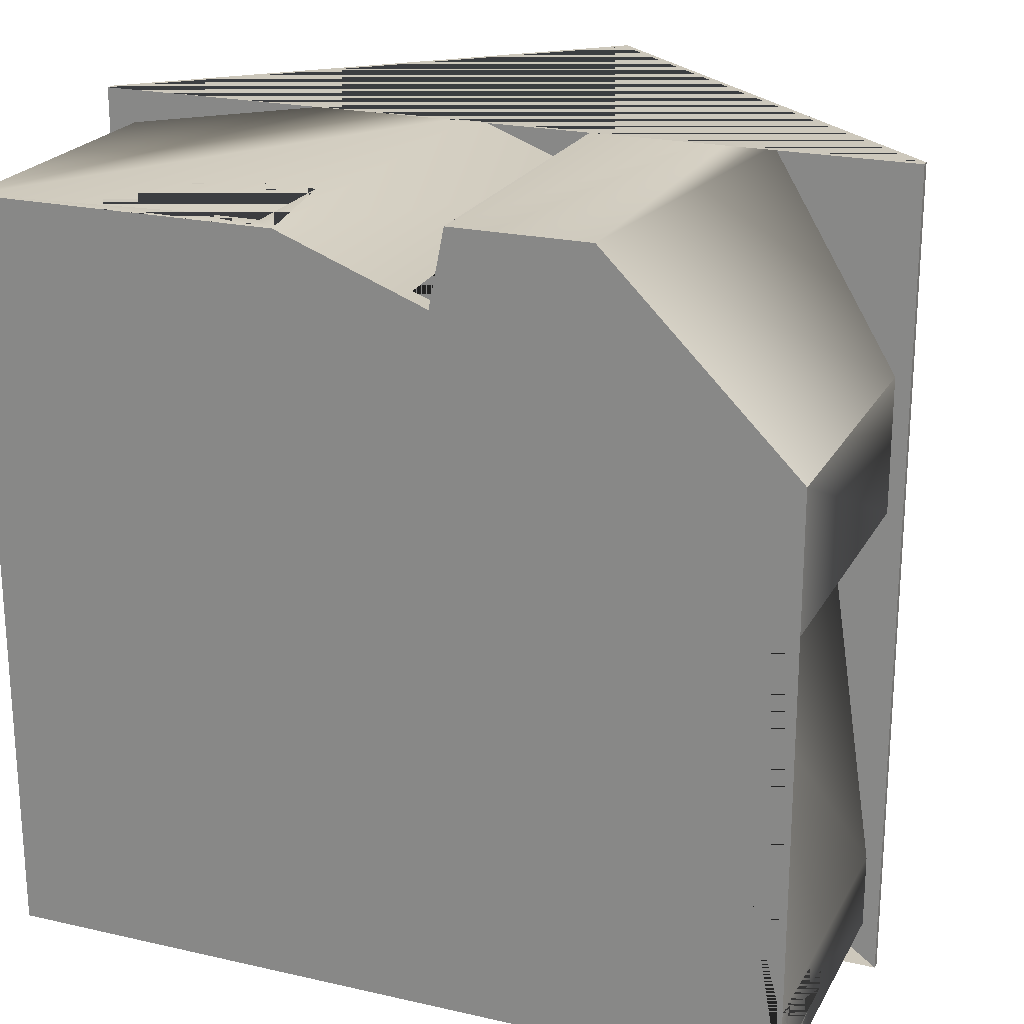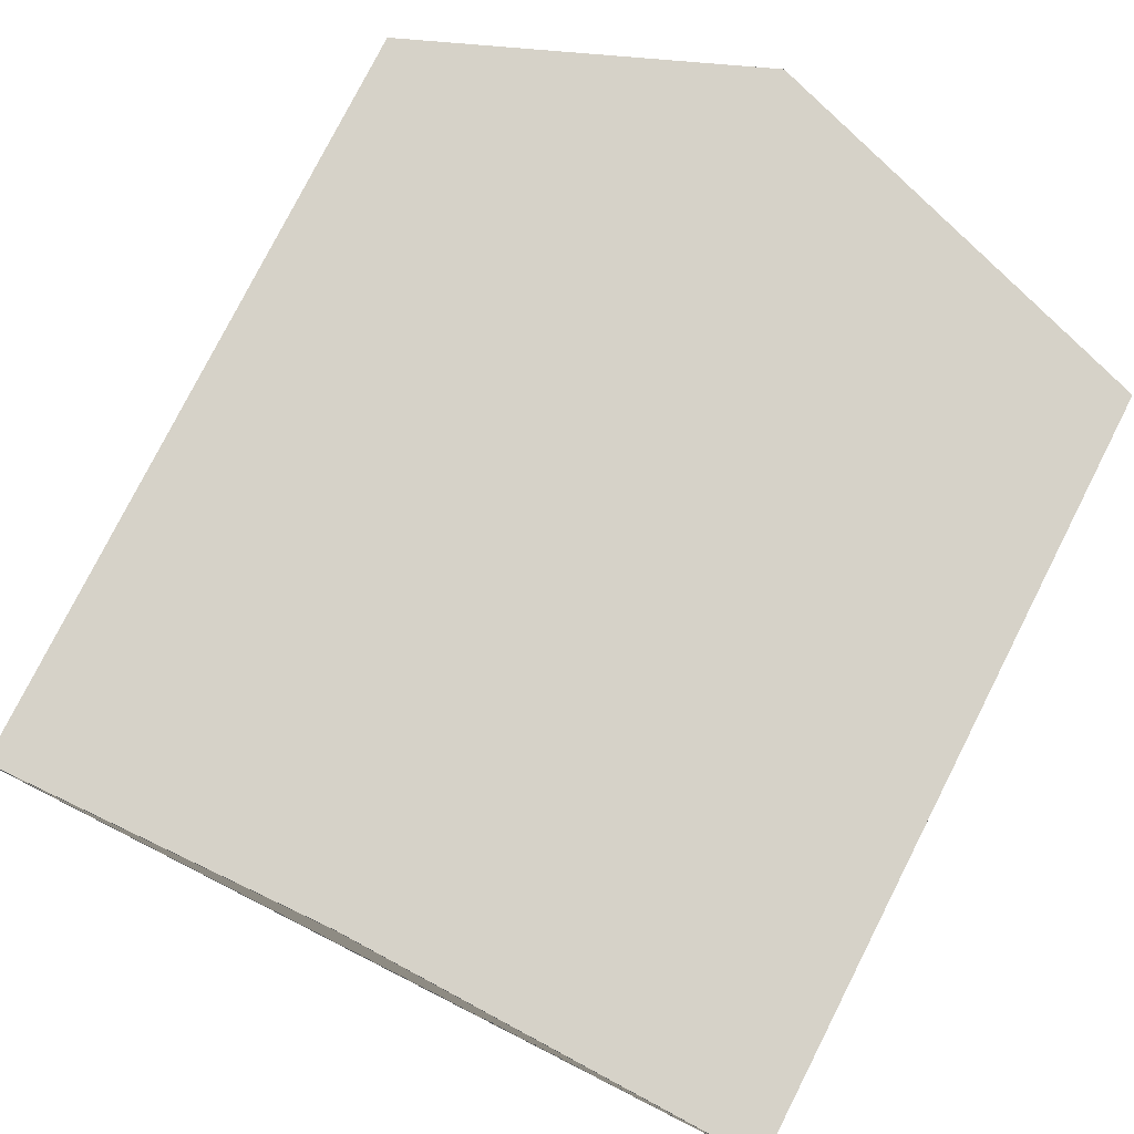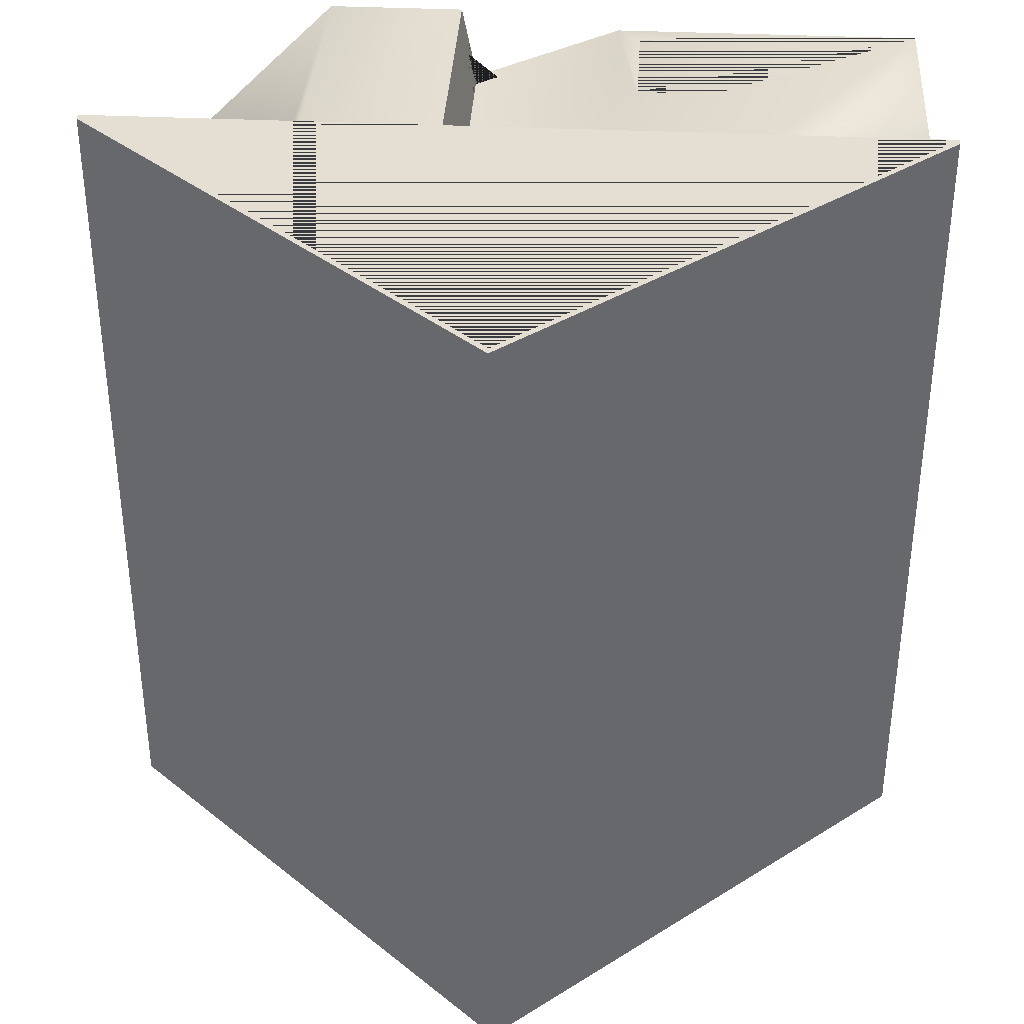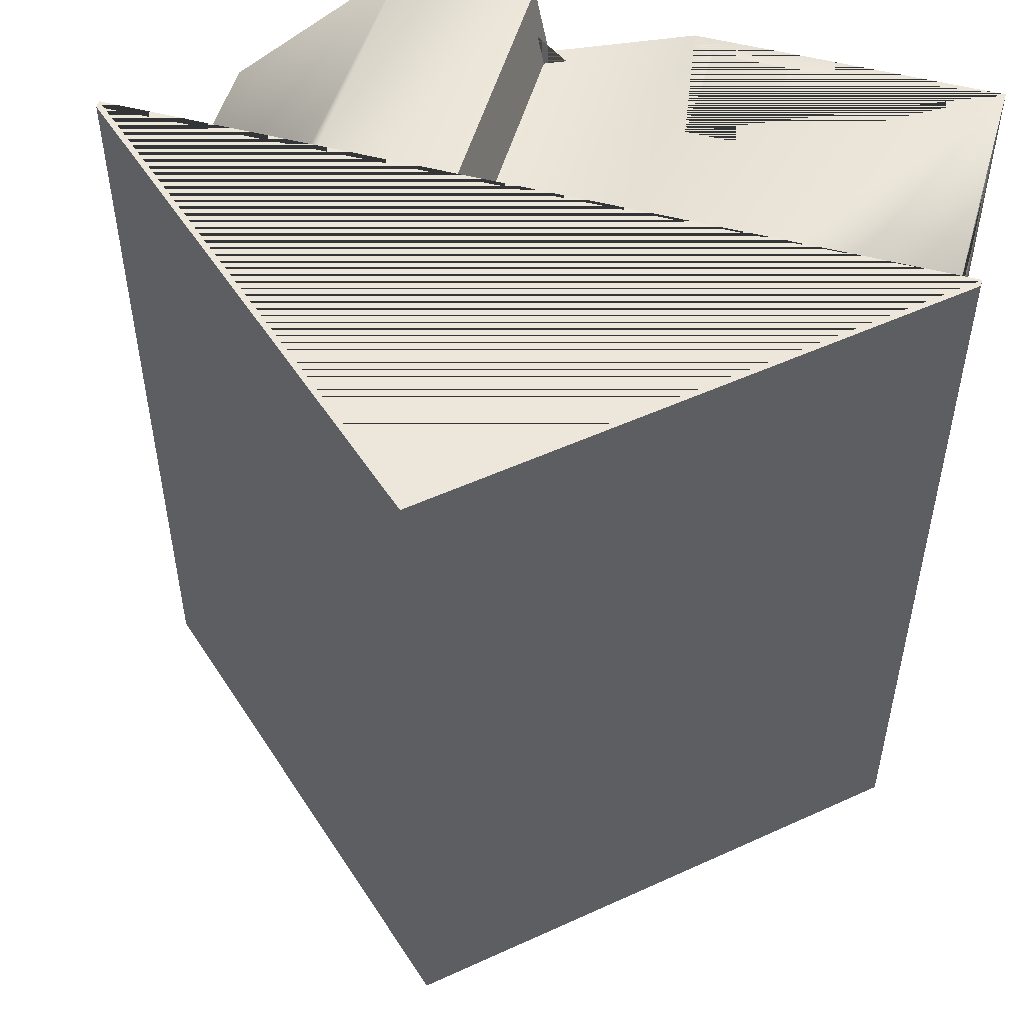
<metadata>
{"format":"obj","ext":"obj","renderer":"f3d","projection":"perspective","resolution":1024,"background":"white","views":[{"elev":22.1,"azim":-158.2,"up":"+Y"},{"elev":78.2,"azim":-153.1,"up":"+Z"},{"elev":37.1,"azim":3.4,"up":"+Y"},{"elev":52.1,"azim":15.9,"up":"+Y"}]}
</metadata>
<code>
o Stained Glass
v 10.15 3 1
v 10.15 3 5
v 10.35 3 1
v 10.35 3 5
v 10.15 1 1
v 10.15 1 5
v 10.35 1 1
v 10.35 1 5
v 10.15 -7 1
v 10.15 -7 5
v 10.35 -7 1
v 10.35 -7 5
v 10.15 -9 1
v 10.15 -9 5
v 10.35 -9 1
v 10.35 -9 5
v 10.15 -4 1
v 10.15 -4 5
v 10.35 -4 1
v 10.35 -4 5
v 10.15 -6 1
v 10.15 -6 5
v 10.35 -6 1
v 10.35 -6 5
v 10.15 -1 1
v 10.15 -1 5
v 10.35 -1 1
v 10.35 -1 5
v 10.15 -3 1
v 10.15 -3 5
v 10.35 -3 1
v 10.35 -3 5
v 10.15 9 1
v 10.15 9 5
v 10.35 9 1
v 10.35 9 5
v 10.15 7 1
v 10.15 7 5
v 10.35 7 1
v 10.35 7 5
v 10.15 6 1
v 10.15 6 5
v 10.35 6 1
v 10.35 6 5
v 10.15 4 1
v 10.15 4 5
v 10.35 4 1
v 10.35 4 5
f 1 2 4 3
f 3 4 8 7
f 7 8 6 5
f 5 6 2 1
f 3 7 5 1
f 8 4 2 6
f 9 10 12 11
f 11 12 16 15
f 15 16 14 13
f 13 14 10 9
f 11 15 13 9
f 16 12 10 14
f 17 18 20 19
f 19 20 24 23
f 23 24 22 21
f 21 22 18 17
f 19 23 21 17
f 24 20 18 22
f 25 26 28 27
f 27 28 32 31
f 31 32 30 29
f 29 30 26 25
f 27 31 29 25
f 32 28 26 30
f 33 34 36 35
f 35 36 40 39
f 39 40 38 37
f 37 38 34 33
f 35 39 37 33
f 40 36 34 38
f 41 42 44 43
f 43 44 48 47
f 47 48 46 45
f 45 46 42 41
f 43 47 45 41
f 48 44 42 46
o Entrance Doors
v 3 9.7 -0.95
v 3 9.7 2.05
v 5 9.7 -0.95
v 5 9.7 2.05
v 3 9.6 -0.95
v 3 9.6 2.05
v 5 9.6 -0.95
v 5 9.6 2.05
v -7 -9.6 -0.95
v -7 -9.6 2.05
v -5 -9.6 -0.95
v -5 -9.6 2.05
v -7 -9.7 -0.95
v -7 -9.7 2.05
v -5 -9.7 -0.95
v -5 -9.7 2.05
v -9.5 -9.6 -0.95
v -9.5 -9.6 2.05
v -7.5 -9.6 -0.95
v -7.5 -9.6 2.05
v -9.5 -9.7 -0.95
v -9.5 -9.7 2.05
v -7.5 -9.7 -0.95
v -7.5 -9.7 2.05
v -2 -9.6 -0.95
v -2 -9.6 2.05
v 0 -9.6 -0.95
v 0 -9.6 2.05
v -2 -9.7 -0.95
v -2 -9.7 2.05
v 0 -9.7 -0.95
v 0 -9.7 2.05
v 5 -9.6 -0.95
v 5 -9.6 2.05
v 7 -9.6 -0.95
v 7 -9.6 2.05
v 5 -9.7 -0.95
v 5 -9.7 2.05
v 7 -9.7 -0.95
v 7 -9.7 2.05
v 7.5 -9.6 -0.95
v 7.5 -9.6 2.05
v 9.5 -9.6 -0.95
v 9.5 -9.6 2.05
v 7.5 -9.7 -0.95
v 7.5 -9.7 2.05
v 9.5 -9.7 -0.95
v 9.5 -9.7 2.05
f 49 50 52 51
f 51 52 56 55
f 55 56 54 53
f 53 54 50 49
f 51 55 53 49
f 56 52 50 54
f 57 58 60 59
f 59 60 64 63
f 63 64 62 61
f 61 62 58 57
f 59 63 61 57
f 64 60 58 62
f 65 66 68 67
f 67 68 72 71
f 71 72 70 69
f 69 70 66 65
f 67 71 69 65
f 72 68 66 70
f 73 74 76 75
f 75 76 80 79
f 79 80 78 77
f 77 78 74 73
f 75 79 77 73
f 80 76 74 78
f 81 82 84 83
f 83 84 88 87
f 87 88 86 85
f 85 86 82 81
f 83 87 85 81
f 88 84 82 86
f 89 90 92 91
f 91 92 96 95
f 95 96 94 93
f 93 94 90 89
f 91 95 93 89
f 96 92 90 94
o Supplementary Doors
v -10.2 -8.2 -0.95
v -10.2 -8.2 2.05
v -10.1 -8.2 -0.95
v -10.1 -8.2 2.05
v -10.2 -9.4 -0.95
v -10.2 -9.4 2.05
v -10.1 -9.4 -0.95
v -10.1 -9.4 2.05
v -1.979 8.712 0.05
v -1.979 8.712 3.05
v -2.072 8.675 0.05
v -2.072 8.675 3.05
v -2.428 9.825 0.05
v -2.428 9.825 3.05
v -2.521 9.788 0.05
v -2.521 9.788 3.05
v -9.847 2.326 0.05
v -9.847 2.326 3.05
v -9.826 2.424 0.05
v -9.826 2.424 3.05
v -8.674 2.076 0.05
v -8.674 2.076 3.05
v -8.653 2.174 0.05
v -8.653 2.174 3.05
f 97 98 100 99
f 99 100 104 103
f 103 104 102 101
f 101 102 98 97
f 99 103 101 97
f 104 100 98 102
f 105 106 108 107
f 107 108 112 111
f 111 112 110 109
f 109 110 106 105
f 107 111 109 105
f 112 108 106 110
f 113 114 116 115
f 115 116 120 119
f 119 120 118 117
f 117 118 114 113
f 115 119 117 113
f 120 116 114 118
o Roof
v -11 11 6
v -0 11 16
v 0 -11 16
v -11 -11 6
v 11 11 6
v 11 -11 6
v -11 11 6.2
v -11 -11 6.2
v 0 -11 16.2
v -0 11 16.2
v 11 -11 6.2
v 11 11 6.2
f 121 122 123 124
f 122 125 126 123
f 127 128 129 130
f 129 131 132 130
f 121 124 128 127
f 126 125 132 131
f 124 123 126 131 129 128
f 125 122 121 127 130 132
o Hall
v 10 9.5 -1
v 10 -9.5 -1
v 2.4 9.5 -1
v 2.4 9.5 10
v -2 8 -1
v -2 8 10
v -2.4 10 -1
v -2.4 10 10
v -5 10 -1
v -5 10 10
v -10 5 -1
v -10 2.4 -1
v -8 2 -1
v -10 -8 -1
v -10 -9.5 -1
v 10.5 -10 -1.5
v 10.5 10 -1.5
v 2.4 10 -1.5
v 2.4 10 10.5
v -1.5 8.5 -1.5
v -1.5 8.5 10.5
v -1.9 10.5 -1.5
v -1.9 10.5 10.5
v -5.5 10.5 -1.5
v -5.5 10.5 10.5
v -10.5 5.5 -1.5
v -10.5 1.9 -1.5
v -8.5 1.5 -1.5
v -10.5 -8 -1.5
v -10.5 -10 -1.5
v -10.5 -10 6.455
v -6.05 -10 10.5
v -6.6 -9.5 10
v -10 -9.5 6.909
v 6.05 10 10.5
v 10.5 10 6.455
v 6.6 9.5 10
v 10 9.5 6.909
v 6.05 -10 10.5
v 10.5 -10 6.455
v 6.6 -9.5 10
v 10 -9.5 6.909
v -10 5 6.909
v -6.6 8.4 10
v -6.05 9.95 10.5
v -10.5 5.5 6.455
v -10.5 1.9 6.455
v -10 2.4 6.909
v -8 2 8.727
v -10 -8 6.909
v -10.5 -8 6.455
v -8.5 1.5 8.273
v 5 10 2.05
v 5 9.5 2.05
v 3 9.5 2.05
v 3 10 2.05
v 3 10 -0.95
v 3 9.5 -0.95
v 5 10 -0.95
v 5 9.5 -0.95
v 5 9.5 1.706
v -1.815 10.07 3.05
v -2.37 9.849 3.05
v -1.815 10.07 0.05
v -2.37 9.849 0.05
v -1.575 8.876 0.05
v -2.13 8.651 0.05
v -1.575 8.876 3.05
v -2.13 8.651 3.05
v 9.5 -10 2.05
v 9.5 -9.5 2.05
v 7.5 -10 2.05
v 7.5 -9.5 2.05
v 7.5 -10 -0.95
v 7.5 -9.5 -0.95
v 9.5 -10 -0.95
v 9.5 -9.5 -0.95
v 7 -9.5 2.05
v 7 -10 2.05
v 5 -9.5 2.05
v 5 -9.5 1.614
v 5 -10 2.05
v 5 -9.5 -0.95
v 5 -10 -0.95
v 7 -9.5 -0.95
v 7 -10 -0.95
v 7 -9.5 1.963
v -0 -9.5 2.05
v -0 -10 2.05
v -2 -9.5 2.05
v -2 -9.5 0.3943
v -2 -10 2.05
v -2 -9.5 -0.95
v -2 -10 -0.95
v -0 -9.5 -0.95
v -0 -10 -0.95
v 0 -10 0.9048
v 1e-06 -9.5 0.7429
v -5 -9.5 2.05
v -5 -10 2.05
v -7 -9.5 2.05
v -7 -10 2.05
v -7 -9.5 -0.95
v -7 -9.5 -0.4771
v -7 -10 -0.03824
v -7 -10 -0.95
v -5 -9.5 -0.95
v -5 -10 -0.95
v -5 -9.5 -0.1286
v -7.5 -9.5 2.05
v -7.5 -10 2.05
v -9.5 -9.5 2.05
v -9.5 -10 2.05
v -9.5 -9.5 -0.95
v -9.5 -9.5 -0.9129
v -9.5 -10 -0.95
v -9.183 -10 -0.95
v -7.5 -9.5 -0.95
v -7.5 -10 -0.95
v -7.5 -9.5 -0.5643
v -7.5 -10 -0.2471
v -10 -9.4 2.05
v -10.5 -9.4 2.05
v -10 -9.4 -0.95
v -10.5 -9.4 -0.95
v -10 -8.2 -0.95
v -10.5 -8.2 -0.95
v -10 -8.2 2.05
v -10.5 -8.2 2.05
v -10.5 -9.4 0.8864
v -8.662 2.132 3.05
v -8.784 1.557 3.05
v -8.662 2.132 0.05
v -8.784 1.557 0.05
v -9.838 2.368 0.05
v -9.961 1.792 0.05
v -9.838 2.368 3.05
v -9.961 1.792 3.05
v 10.5 -9 5
v 10 -9 5
v 10.5 -9 1
v 10 -9 1
v 10.5 -7 1
v 10 -7 1
v 10.5 -7 5
v 10 -7 5
v 10.5 -6 5
v 10 -6 5
v 10.5 -6 1
v 10 -6 1
v 10.5 -4 1
v 10 -4 1
v 10.5 -4 5
v 10 -4 5
v 10 -6 1.358
v 10.5 -3 5
v 10 -3 5
v 10.5 -3 1
v 10 -3 1
v 10.5 -1 1
v 10 -1 1
v 10.5 -1 5
v 10 -1 5
v 10.5 -3 1.39
v 10.5 1 5
v 10 1 5
v 10.5 1 1
v 10 1 1
v 10.5 3 1
v 10 3 1
v 10.5 3 5
v 10 3 5
v 10.5 1 1.992
v 10.5 4 5
v 10 4 5
v 10.5 4 1
v 10 4 1
v 10.5 6 1
v 10 6 1
v 10.5 6 5
v 10 6 5
v 10.5 6 3.338
v 10 6 3.727
v 10.5 8.133 5
v 10.5 7 5
v 10 7 5
v 10 7.4 5
v 10.5 7 1
v 10 7 1
v 10.5 9 1
v 10 9 1
v 10.5 9 5
v 10 9 5
v 10.5 7 4.117
v 10 7 4.636
f 191 192 193 186 185
f 189 190 192 191
f 190 189 188 187
f 187 188 185 186
f 197 196 194 195
f 198 199 201 200
f 199 198 196 197
f 195 194 200 201
f 209 208 202 203
f 207 206 208 209
f 206 207 205 204
f 204 205 203 202
f 217 218 211 210 219
f 215 216 218 217
f 216 215 213 212 214
f 214 212 210 211
f 227 228 229 221 220 230
f 225 226 228 227
f 226 225 223 222 224
f 224 222 220 221
f 239 240 232 231 241
f 235 238 240 239
f 238 235 236 233 234 237
f 234 233 231 232
f 250 251 253 243 242 252
f 246 248 249 251 250
f 248 246 247 244 245
f 245 244 242 243
f 256 257 262 255 254
f 259 258 260 261
f 258 259 257 256
f 254 255 261 260
f 265 266 264 263
f 268 267 269 270
f 267 268 266 265
f 263 264 270 269
f 273 274 272 271
f 276 275 277 278
f 275 276 274 273
f 271 272 278 277
f 281 282 287 280 279
f 284 283 285 286
f 283 284 282 281
f 279 280 286 285
f 290 291 289 288 296
f 293 292 294 295
f 292 293 291 290
f 288 289 295 294
f 299 300 298 297 305
f 302 301 303 304
f 301 302 300 299
f 297 298 304 303
f 308 309 307 306
f 311 310 314 312 313 315
f 310 311 309 308
f 306 307 313 312
f 320 321 327 318 317 326
f 323 322 324 325
f 322 323 321 320
f 317 318 319 325 324 316
f 133 276 287 282 284
f 135 133 193 192 190
f 137 135 136 138
f 139 197 195 201 137 138 140
f 141 139 140 142
f 143 141 142 176 175
f 144 143 175 180
f 145 265 263 269 180 181
f 146 145 181 182
f 147 256 254 260 146 182 166
f 134 209 203 205 219 210 212 213 230 220 222 223 241 231 233 236 252 242 244 247 147 166 165 173 174
f 148 273 271 277 168 172
f 149 191 185 188 150 151 167 168
f 150 152 153 151
f 152 198 200 194 154 155 153
f 154 156 157 155
f 156 158 178 177 157
f 158 159 179 178
f 159 268 270 264 160 184 179
f 160 161 183 184
f 161 259 261 255 262 162 163 183
f 162 206 204 211 218 216
f 134 133 135 137 139 141 143 144 145 146 147
f 162 161 160 159 158 156 154 152 150 149 148
f 171 167 151 153 155 157 177 164
f 177 176 165 166 163 164
f 176 177 178 179 184 183 163 166 182 181 180 175
f 168 170 174 173 171 172
f 169 170 168 167 171 173
f 165 176 142 140 138 136 169 173
f 150 188 189 191 149
f 187 186 193 133 170 169 136 135 190
f 137 201 199 197 139
f 154 194 196 198 152
f 148 202 208 206 162
f 147 247 246 250 252 236 235 239 241 223 225 227 230 213 215 217 219 205 207 209 134
f 214 211 204 202 148 172 171 164 163 162 249 248 245 243 253 237 234 232 224 221 229
f 229 228 226 162 216 214
f 224 232 240 238 237 253 251 249 162 226
f 162 262 257 259 161
f 146 260 258 256 147
f 160 264 266 268 159
f 180 269 267 265 145 144
f 174 272 274 276 133 134
f 168 277 275 281 279 285
f 285 283 296 288 294 168
f 284 286 289 291 293 133
f 168 294 292 305 297 303
f 133 293 295 298 300 302
f 304 307 309 311 315 327 321 323 325 319 170 133 302
f 303 301 308 306 312 314 326 317 316 168
f 168 316 324 322 320 326 314 310 308 301 299 305 292 290 296 283 281 275 273 148 149
f 170 319 318 327 315 313 307 304 298 295 289 286 280 287 276 278 272 174
o Chancel
v 0 8 -1
v 0 8 0
v -0.1537 6.439 -1
v -0.609 4.939 -1
v -0.609 4.939 0
v -1.348 3.555 -1
v -1.348 3.555 0
v -2.343 2.343 -1
v -2.343 2.343 0
v -3.555 1.348 -1
v -3.555 1.348 0
v -4.939 0.609 -1
v -4.939 0.609 0
v -6.439 0.1537 -1
v -8 0 -1
v -8 0 0
v -9.561 0.1537 -1
v -9.561 0.1537 0
v -11.06 0.609 -1
v -11.06 0.609 0
v -12.44 1.348 -1
v -12.44 1.348 0
v -13.66 2.343 -1
v -13.66 2.343 0
v -14.65 3.555 -1
v -14.65 3.555 0
v -15.39 4.939 -1
v -15.39 4.939 0
v -15.85 6.439 -1
v -15.85 6.439 0
v -16 8 -1
v -16 8 0
v -15.85 9.561 -1
v -15.85 9.561 0
v -15.39 11.06 -1
v -15.39 11.06 0
v -14.65 12.44 -1
v -14.65 12.44 0
v -13.66 13.66 -1
v -13.66 13.66 0
v -12.44 14.65 -1
v -12.44 14.65 0
v -11.06 15.39 -1
v -11.06 15.39 0
v -9.561 15.85 -1
v -9.561 15.85 0
v -8 16 -1
v -8 16 0
v -6.439 15.85 -1
v -6.439 15.85 0
v -4.939 15.39 -1
v -4.939 15.39 0
v -3.555 14.65 -1
v -3.555 14.65 0
v -2.343 13.66 -1
v -2.343 13.66 0
v -1.348 12.44 -1
v -1.348 12.44 0
v -0.609 11.06 -1
v -0.609 11.06 0
v -0.1537 9.561 -1
v -0.1537 9.561 0
v -8 2 -0
v -8 2 -1
v -10 5 -0
v -10 5 -1
v -2.4 10 0
v -2.4 10 -1
v -10 2.4 -0
v -10 2.4 -1
v -5 10 -0
v -5 10 -1
v -8.392 0.03864 -1
v -8.392 0.03864 0
v -0.06497 8.66 0
v -0.06497 8.66 -1
v -2 8 -0
v -2 8 -1
v -0.1022 9.038 0
v -0.1022 9.038 -1
v -8.799 0.07872 0
v -8.799 0.07872 -1
v -7.75 1.55 -0
v -7.75 0.02462 0
v -7.75 0.02462 -1
v -7.75 0.1409 -1
v -6.439 0.1537 -0.9909
v -6.569 0.1409 -1
v -6.25 1.55 -0
v -6.25 0.2111 -0.9502
v -6.25 0.2111 0
v -0.2111 6.25 0
v -1.55 6.25 -0
v -0.2111 6.25 -0.9502
v -0.1537 6.439 -0.9909
v -0.1409 6.569 -1
v -1.55 7.75 -0
v -0.1409 7.75 -1
v -0.02462 7.75 0
v -0.02462 7.75 -1
f 328 329 426 427
f 330 422 421 419 332 331
f 331 332 334 333
f 333 334 336 335
f 335 336 338 337
f 337 338 340 339
f 339 340 418 417 414 341
f 341 414 415
f 342 343 401 400
f 328 427 425 423 330 331 333 335 337 339 341 415 413 412 342 400 391 397 393 399 395 405 403
f 403 402 329 328
f 416 417 418
f 417 416 410 413 415 414
f 413 410 411 412
f 412 411 343 342
f 424 425 427 426
f 425 424 420 421 422 423
f 423 422 330
f 419 420 424 426 329 402 404 394 398 392 396 390 401 343 411 410 416 418 340 338 336 334 332
f 421 420 419
f 397 396 392 393
f 393 392 398 399
f 405 404 402 403
f 391 390 396 397
f 395 394 404 405
f 390 391 400 401
f 399 398 394 395

</code>
